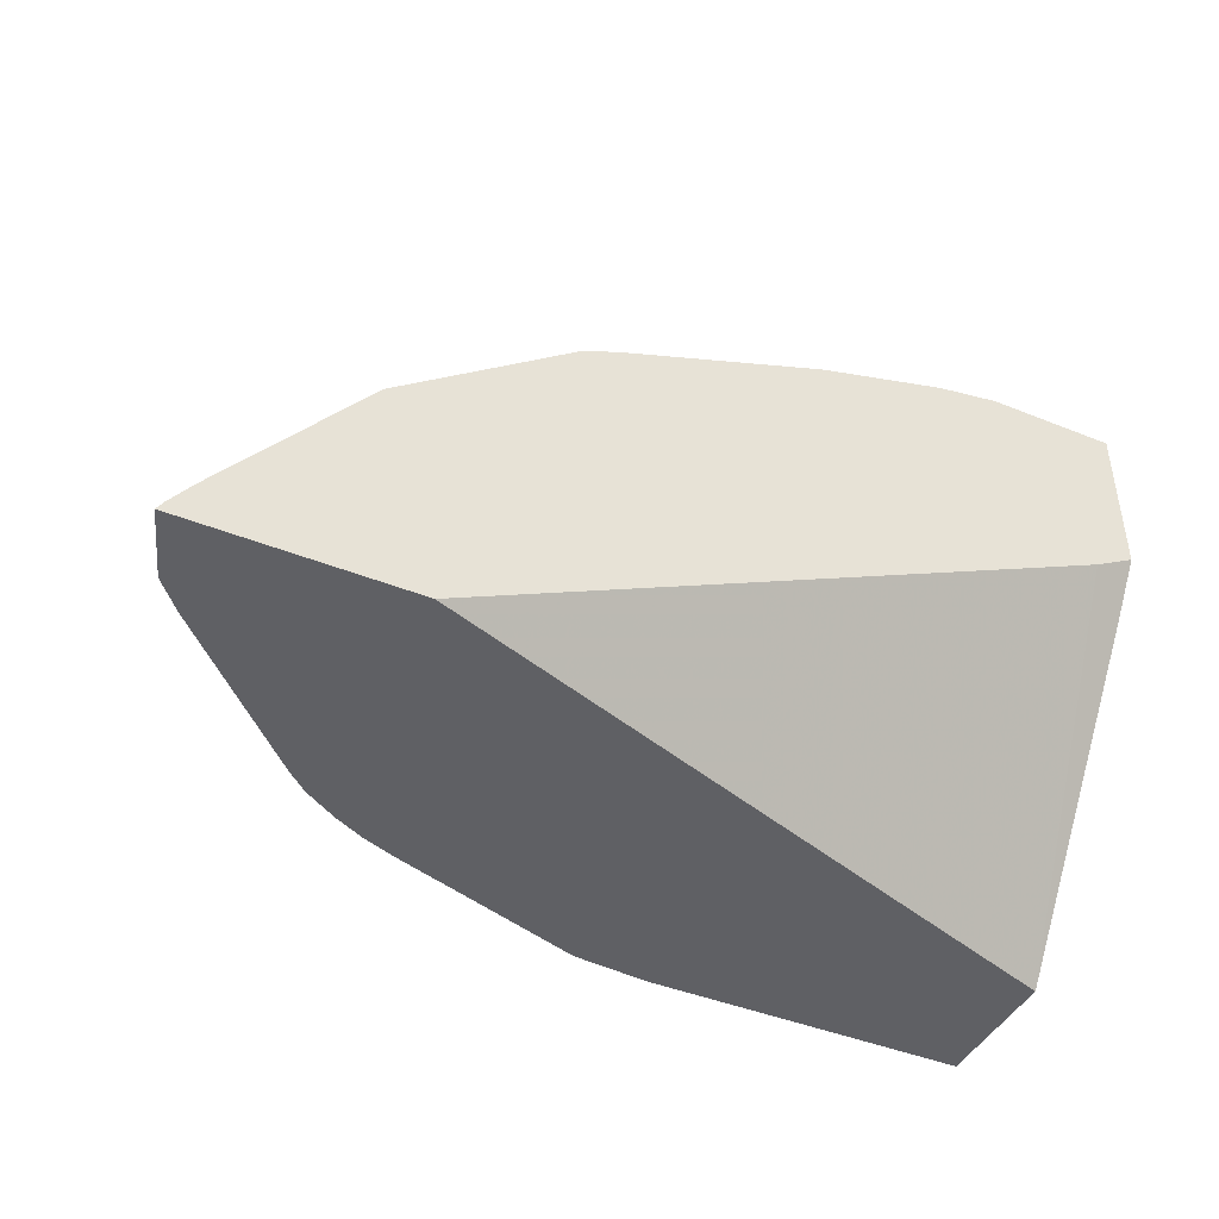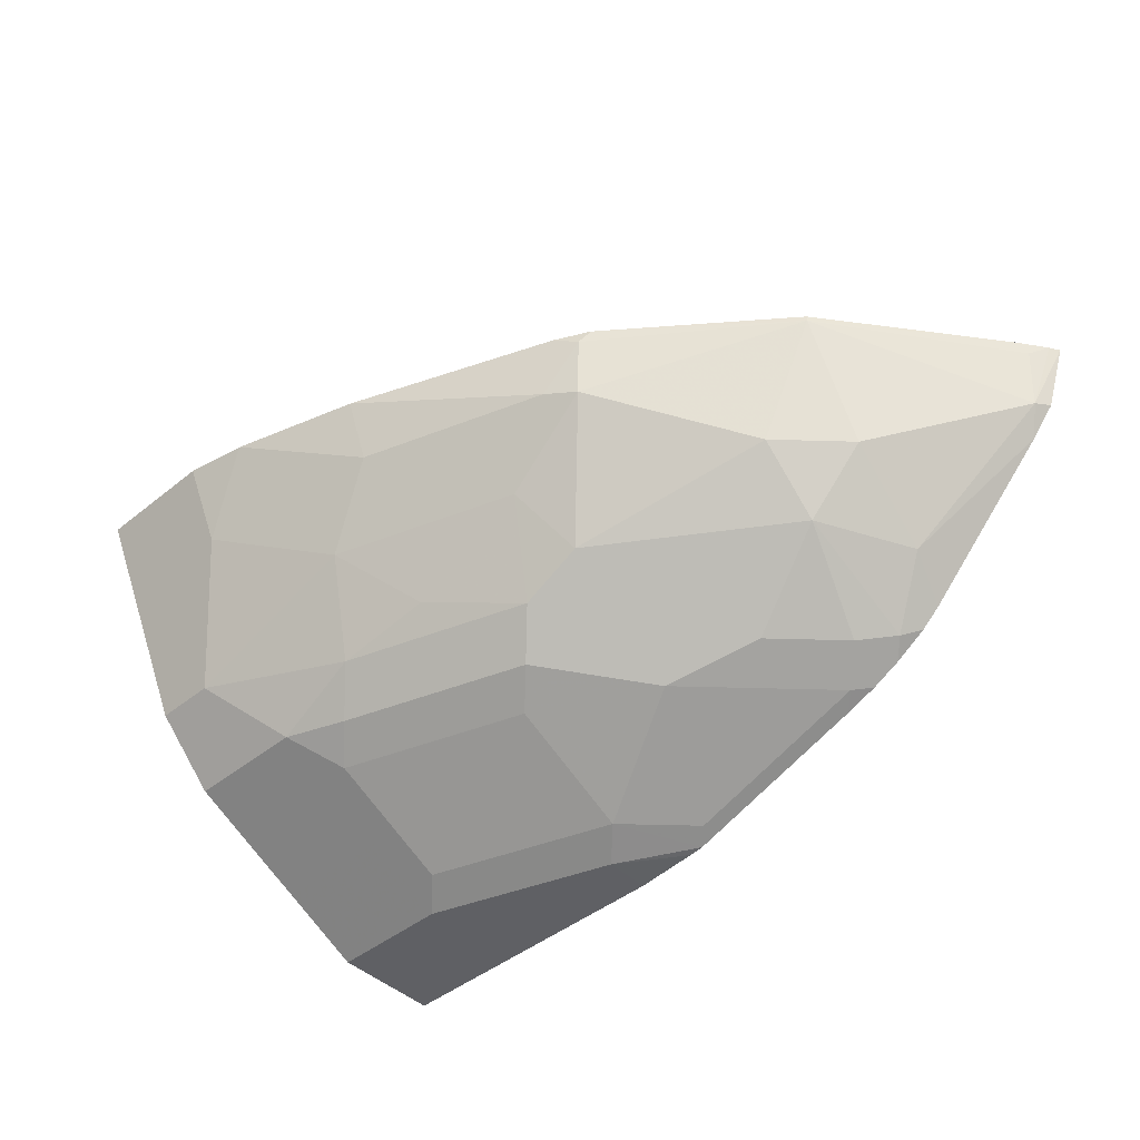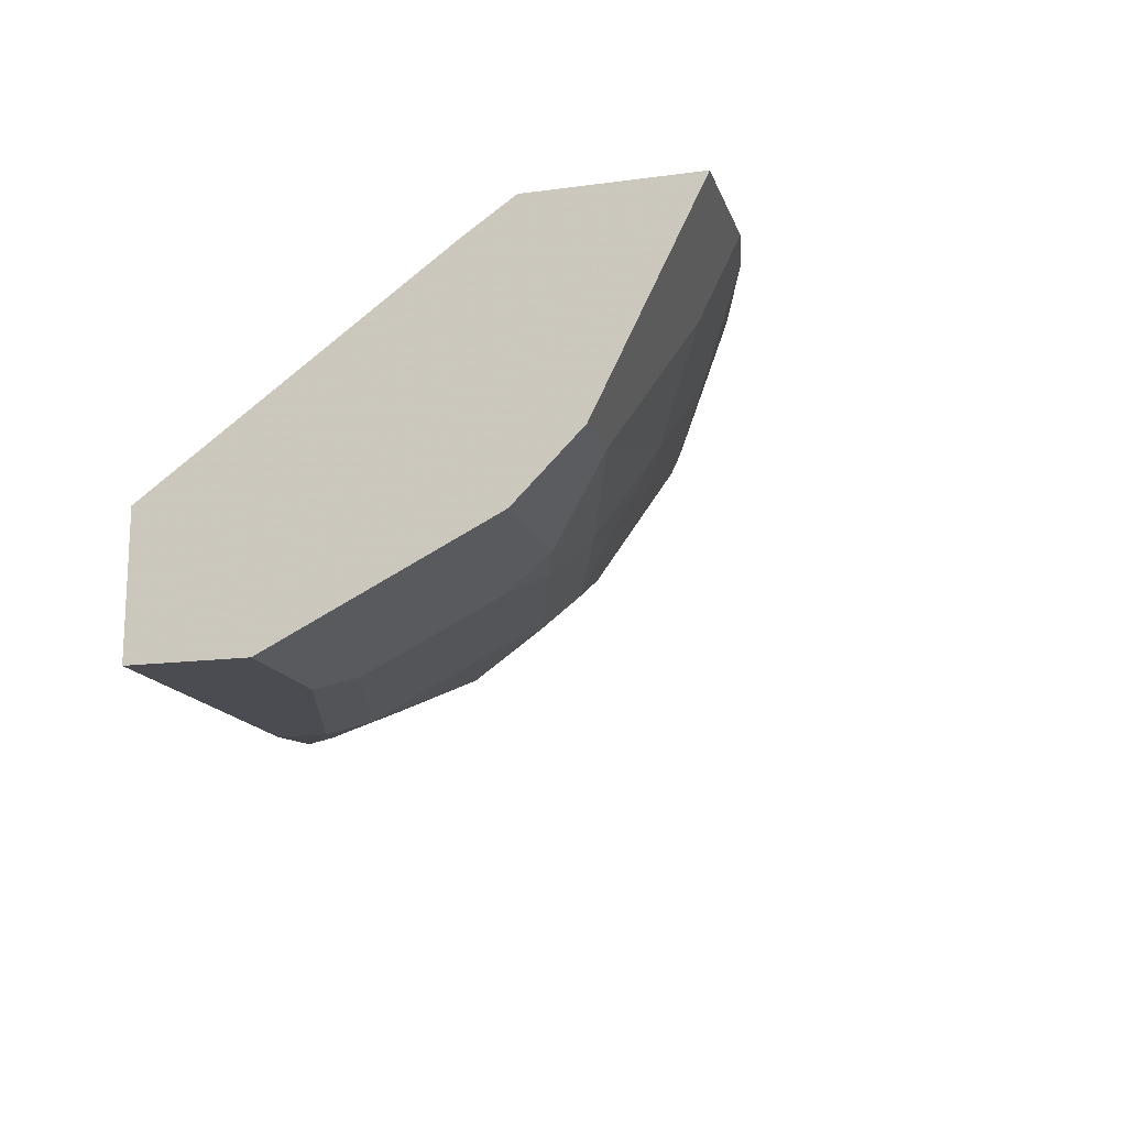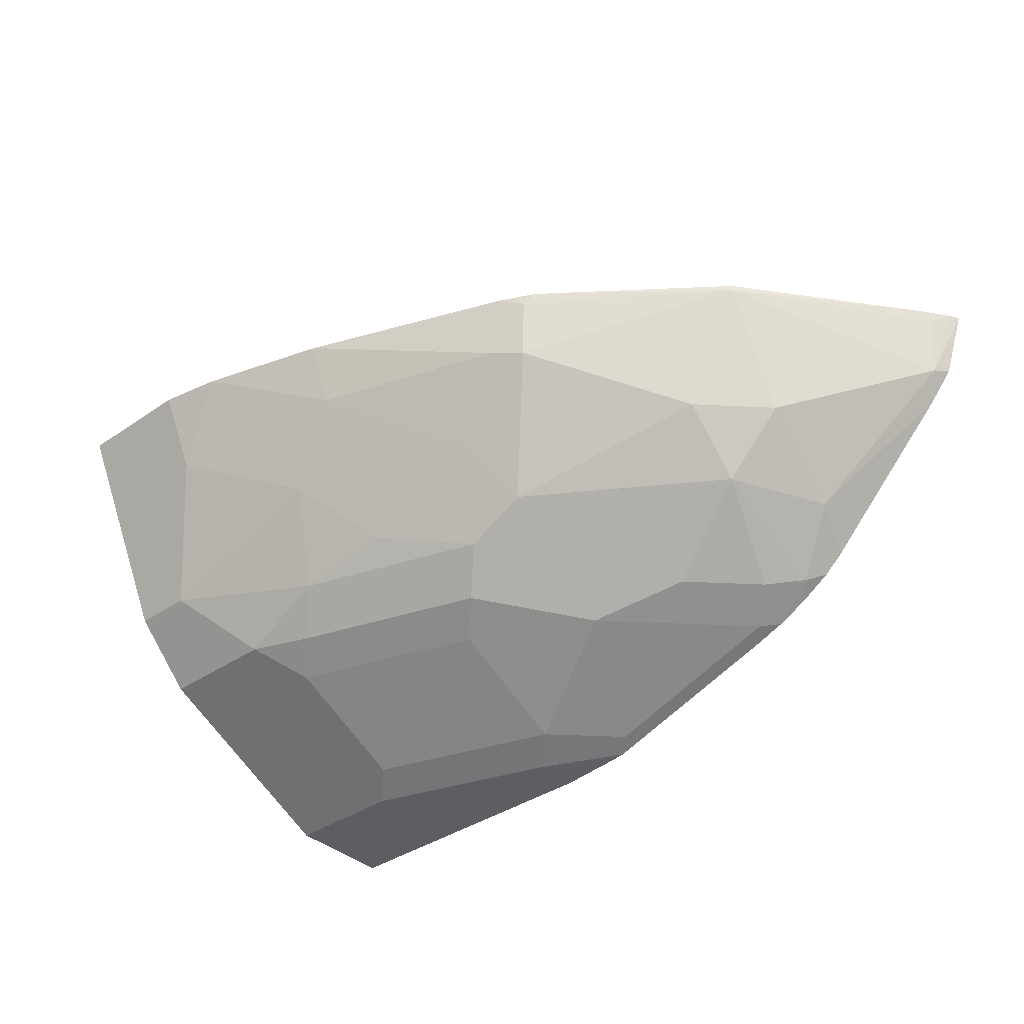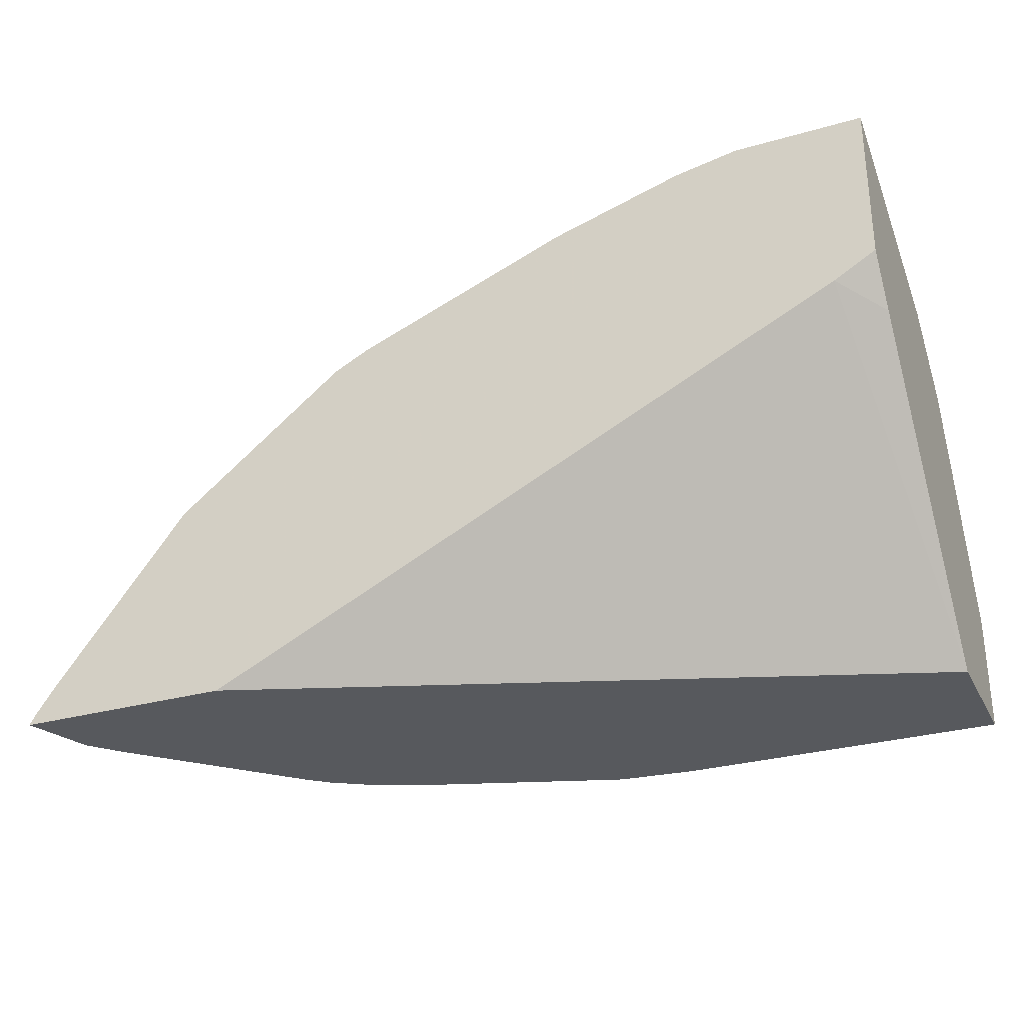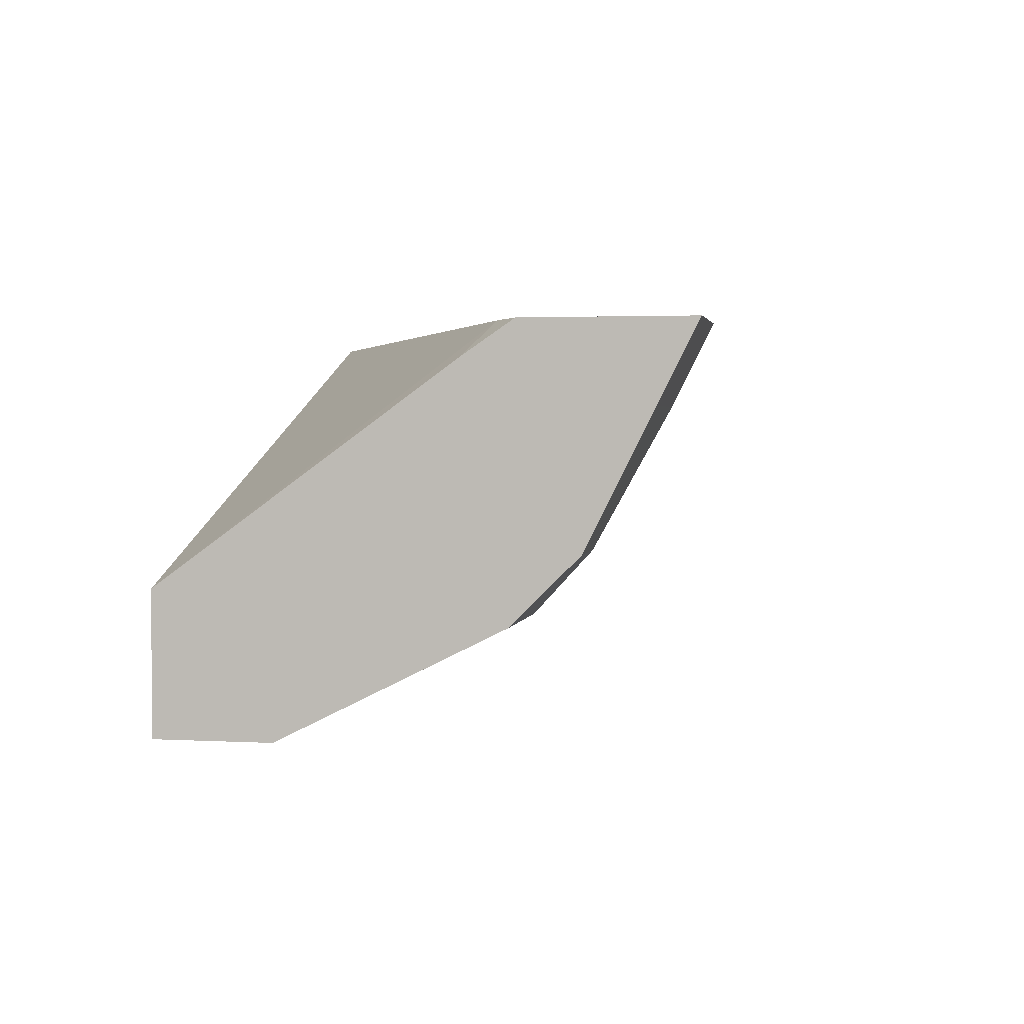
<metadata>
{"format":"obj","ext":"obj","renderer":"f3d","projection":"perspective","resolution":1024,"background":"white","views":[{"elev":-43.7,"azim":154.6,"up":"+Z"},{"elev":-44.8,"azim":43.1,"up":"+Y"},{"elev":-15.5,"azim":-74.4,"up":"+Y"},{"elev":-37.7,"azim":41.4,"up":"+Y"},{"elev":-29.6,"azim":-157.2,"up":"+Z"},{"elev":2.5,"azim":-79.5,"up":"+Y"}]}
</metadata>
<code>
v 0.0001787 -0.6333 0.5078
v 0.0001787 -0.6333 0.5666
v 0.0001787 -0.5627 0.5078
v 0.1667 -0.6333 0.5078
v 0.0001787 -0.611 0.6111
v 0.0667 -0.6333 0.5666
v 0.0001787 -0.4554 0.6556
v 0.02182 -0.4382 0.6682
v 0.3544 -0.4382 0.5078
v 0.1667 -0.6333 0.5333
v 0.2 -0.6303 0.5078
v 0.0001787 -0.5777 0.6777
v 0.0667 -0.611 0.6111
v 0.08336 -0.6249 0.5833
v 0.0001787 -0.4382 0.6807
v 0.4666 -0.4382 0.5078
v 0.1833 -0.6249 0.5499
v 0.2079 -0.6293 0.5078
v 0.0001787 -0.5444 0.711
v 0.0667 -0.5777 0.6777
v 0.08336 -0.5916 0.6499
v 0.0001787 -0.4382 0.7641
v 0.4633 -0.4382 0.5132
v 0.4499 -0.4749 0.5166
v 0.4543 -0.4728 0.5078
v 0.1833 -0.5916 0.6166
v 0.2167 -0.6249 0.5166
v 0.2833 -0.5916 0.5499
v 0.2499 -0.5916 0.5833
v 0.3078 -0.596 0.5078
v 0.0001787 -0.5442 0.7111
v 0.03337 -0.5444 0.711
v 0.1 -0.5791 0.6666
v 0.1167 -0.5583 0.6832
v 0.0001787 -0.4554 0.7555
v 0.0667 -0.4382 0.7641
v 0.4524 -0.4382 0.5283
v 0.4555 -0.4444 0.5222
v 0.4411 -0.4882 0.5078
v 0.3833 -0.4416 0.6166
v 0.3833 -0.5083 0.5833
v 0.3777 -0.5444 0.5333
v 0.2 -0.5791 0.6333
v 0.3166 -0.5916 0.5166
v 0.3333 -0.5791 0.5333
v 0.2999 -0.5791 0.5666
v 0.3254 -0.5894 0.5078
v 0.0001787 -0.5222 0.7221
v 0.03337 -0.5222 0.7221
v 0.1333 -0.5111 0.711
v 0.0667 -0.4777 0.7443
v 0.1667 -0.5444 0.6777
v 0.2167 -0.5583 0.6499
v 0.0001787 -0.4777 0.7443
v 0.09856 -0.4382 0.7581
v 0.3833 -0.4382 0.6166
v 0.3692 -0.5613 0.5078
v 0.295 -0.4382 0.6857
v 0.2888 -0.4444 0.6888
v 0.2833 -0.4749 0.6832
v 0.3499 -0.5083 0.6166
v 0.3499 -0.5416 0.5833
v 0.3499 -0.5583 0.5499
v 0.3499 -0.5749 0.5166
v 0.3587 -0.5705 0.5078
v 0.3411 -0.5815 0.5078
v 0.1667 -0.4708 0.7249
v 0.2333 -0.5111 0.6777
v 0.09938 -0.4382 0.7579
v 0.2499 -0.5416 0.6499
v 0.2765 -0.4382 0.695
v 0.1667 -0.4382 0.7379
v 0.2666 -0.4708 0.6916
f 34 53 52
f 34 52 50
f 35 54 51
f 37 40 38
f 35 51 36
f 36 51 55
f 37 56 40
f 23 37 38
f 40 58 59
f 40 59 60
f 40 60 61
f 40 61 41
f 33 53 34
f 40 56 58
f 39 42 57
f 33 43 53
f 24 39 25
f 32 50 51
f 41 61 62
f 23 38 24
f 24 38 40
f 24 40 41
f 24 41 42
f 24 42 39
f 32 51 49
f 26 29 43
f 28 45 46
f 28 46 29
f 29 46 43
f 30 47 44
f 31 32 49
f 32 34 50
f 28 44 45
f 41 62 42
f 67 72 69
f 42 63 64
f 53 62 70
f 53 70 68
f 58 71 59
f 59 71 72
f 59 72 73
f 59 73 60
f 52 53 68
f 60 73 68
f 60 70 61
f 61 70 62
f 64 66 65
f 67 68 73
f 67 73 72
f 22 35 36
f 60 68 70
f 42 62 63
f 51 69 55
f 50 68 67
f 42 64 65
f 42 65 57
f 43 46 62
f 43 62 53
f 44 47 45
f 45 47 64
f 51 67 69
f 45 64 63
f 45 62 46
f 47 66 64
f 48 49 51
f 48 51 54
f 50 67 51
f 50 52 68
f 45 63 62
f 21 43 33
f 31 49 48
f 20 34 32
f 1 47 30
f 1 30 18
f 1 18 11
f 1 11 4
f 1 4 10
f 1 10 6
f 1 66 47
f 1 6 2
f 2 13 5
f 3 7 8
f 3 8 9
f 4 11 10
f 5 13 20
f 5 20 12
f 2 6 13
f 1 65 66
f 1 57 65
f 1 39 57
f 21 26 43
f 1 2 5
f 1 5 12
f 1 12 19
f 1 19 31
f 1 31 48
f 1 48 54
f 1 54 35
f 1 22 15
f 1 15 7
f 1 7 3
f 1 3 9
f 1 9 16
f 1 16 25
f 1 25 39
f 6 10 17
f 6 17 14
f 1 35 22
f 7 15 8
f 14 17 26
f 14 26 21
f 16 23 24
f 16 24 25
f 17 18 27
f 17 27 44
f 13 21 20
f 17 44 28
f 18 30 44
f 18 44 27
f 19 32 31
f 20 21 33
f 20 33 34
f 6 14 13
f 17 28 29
f 13 14 21
f 17 29 26
f 8 69 72
f 8 22 36
f 8 36 55
f 8 55 69
f 8 15 22
f 8 72 71
f 8 71 58
f 8 58 56
f 8 37 23
f 8 23 16
f 8 16 9
f 10 11 18
f 10 18 17
f 12 20 32
f 8 56 37
f 12 32 19

</code>
